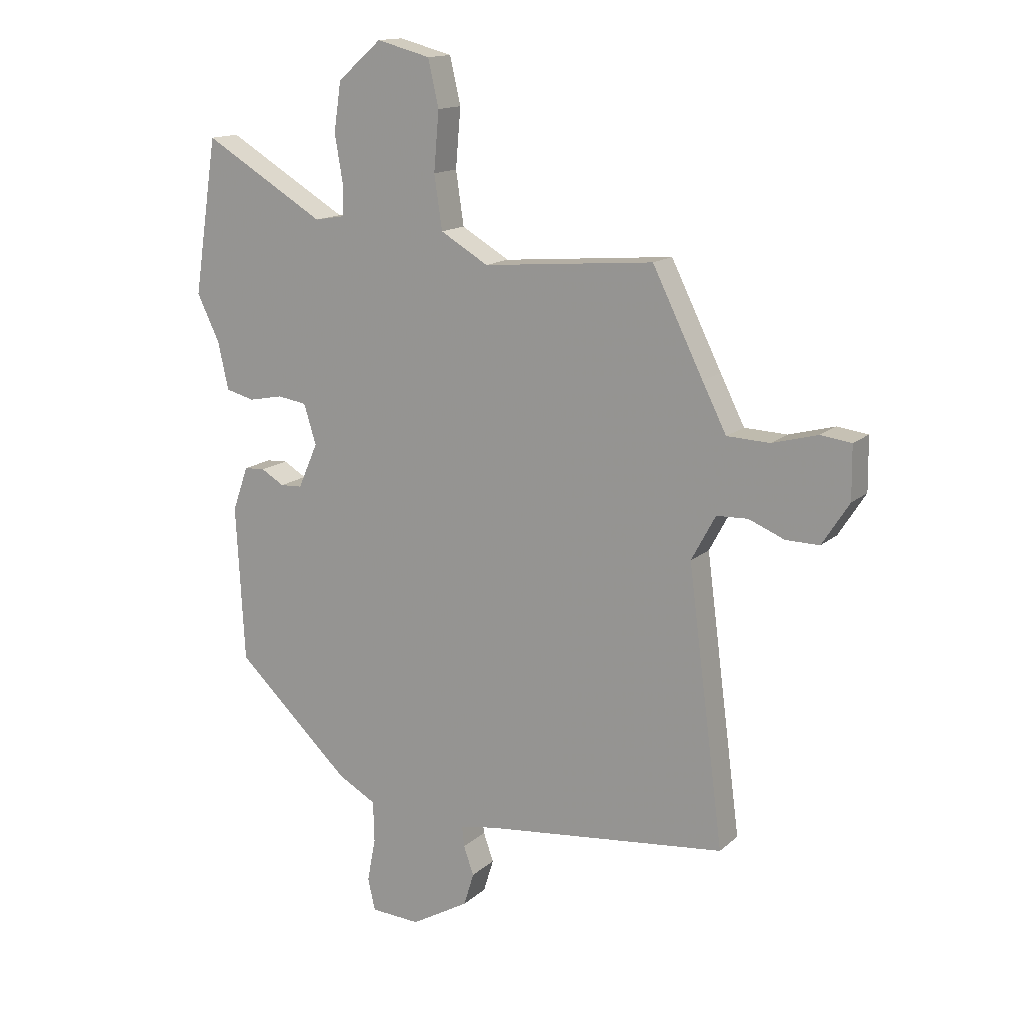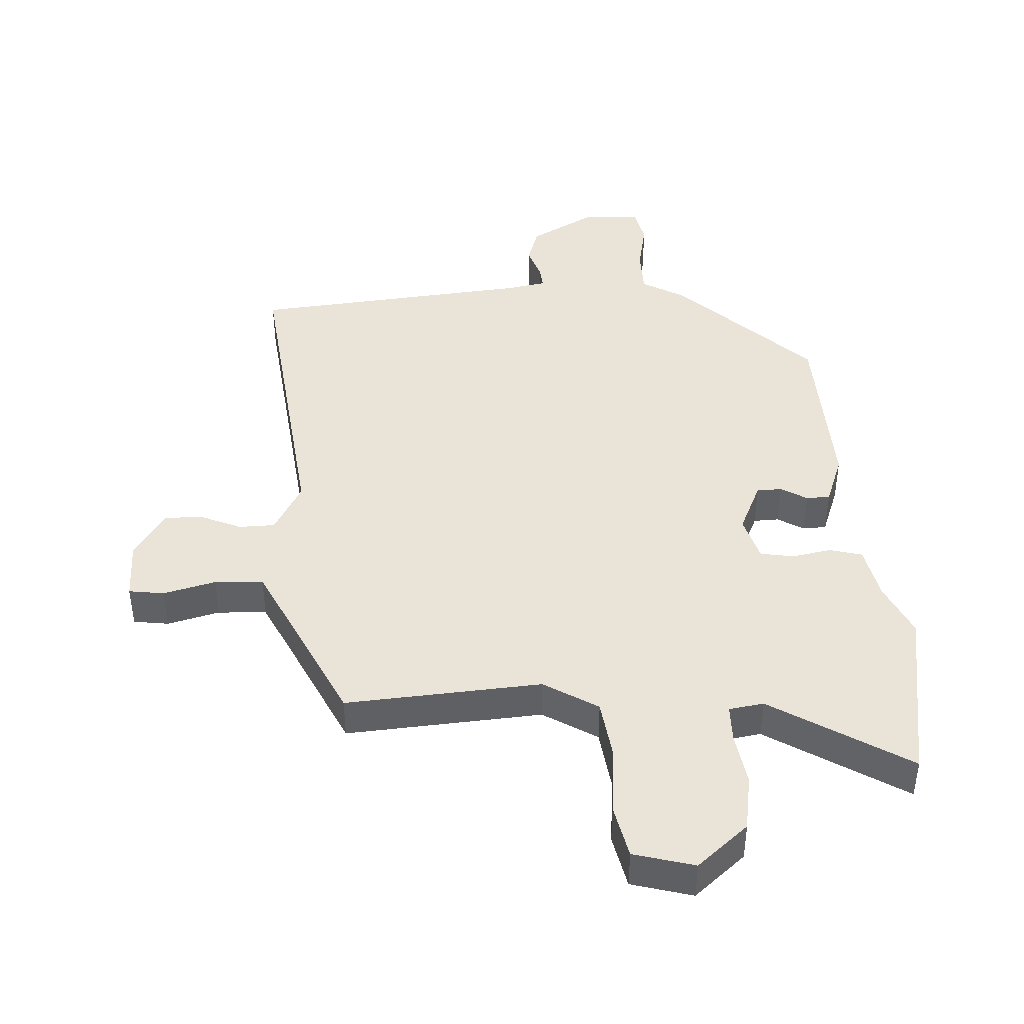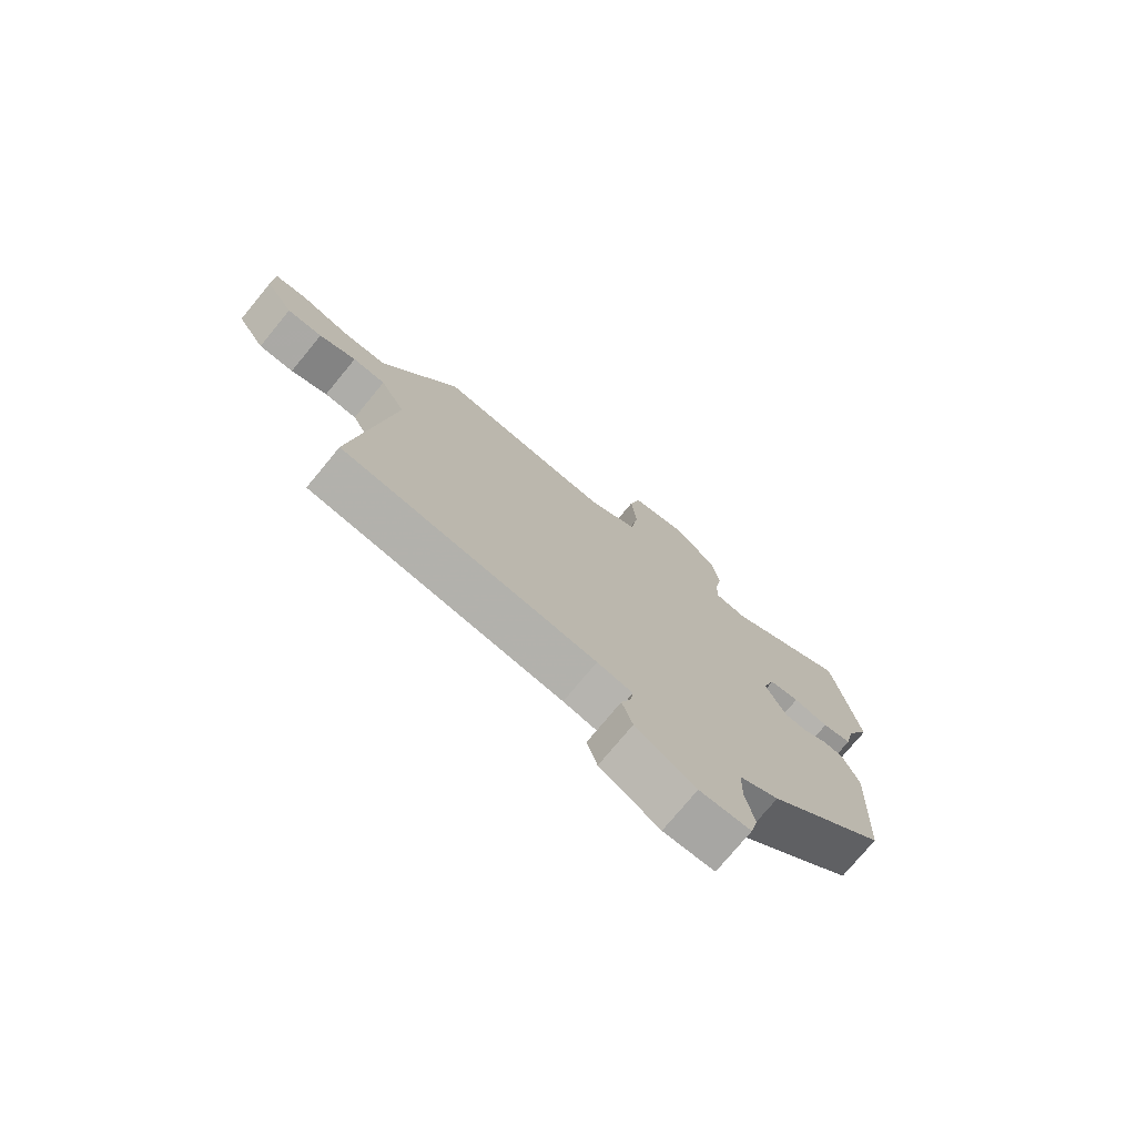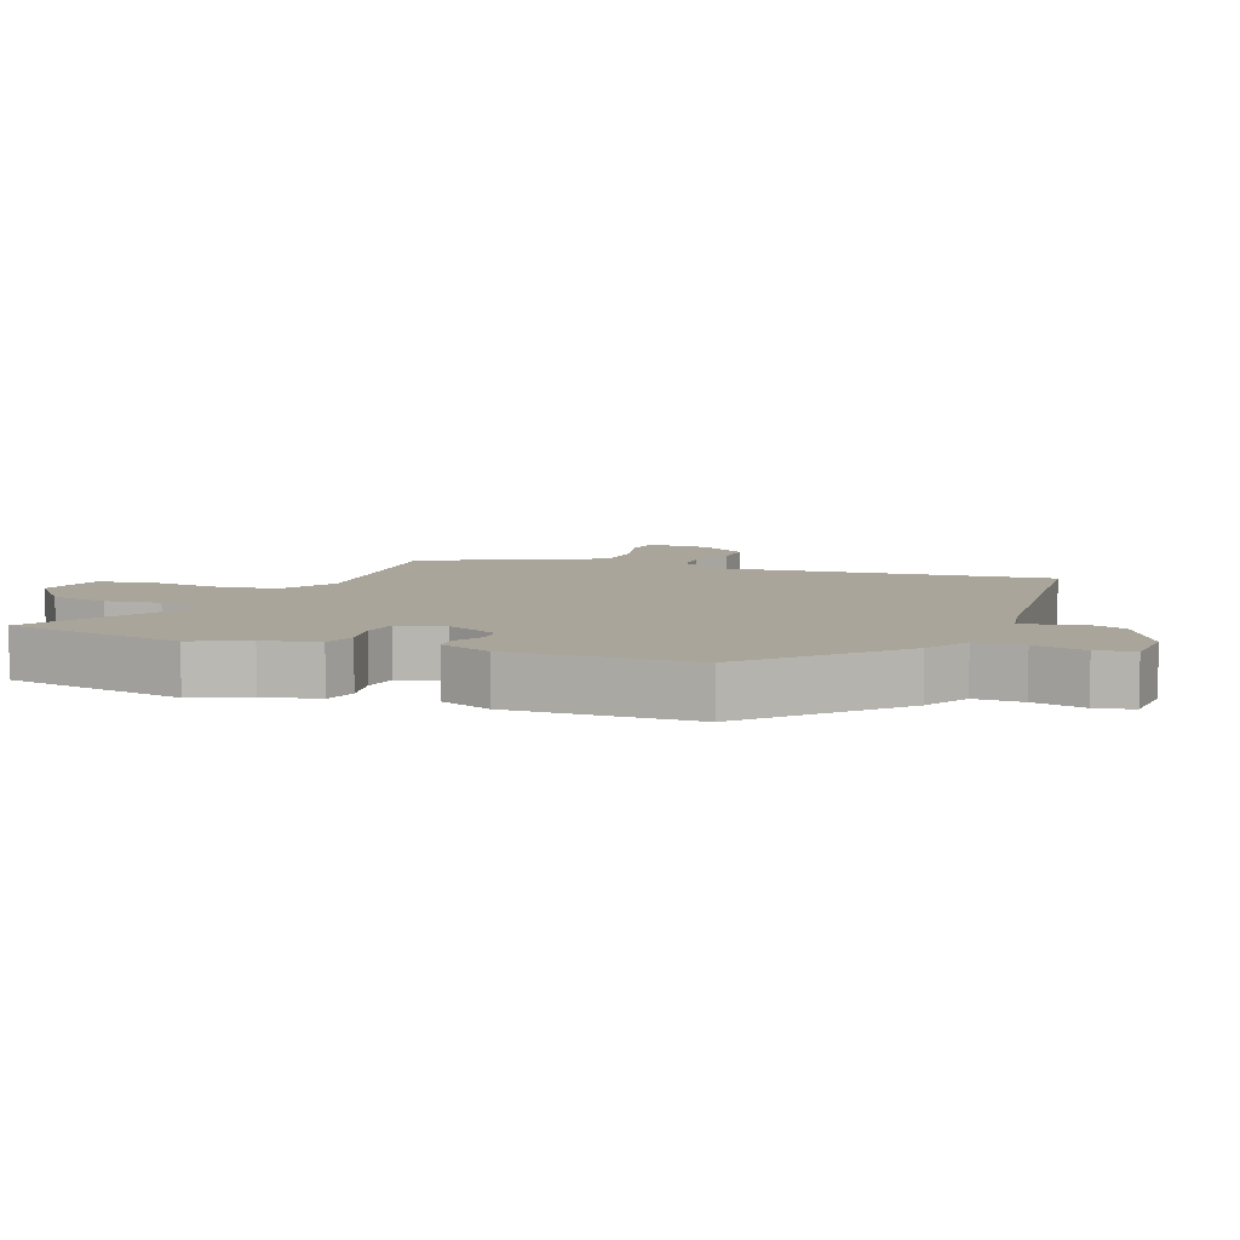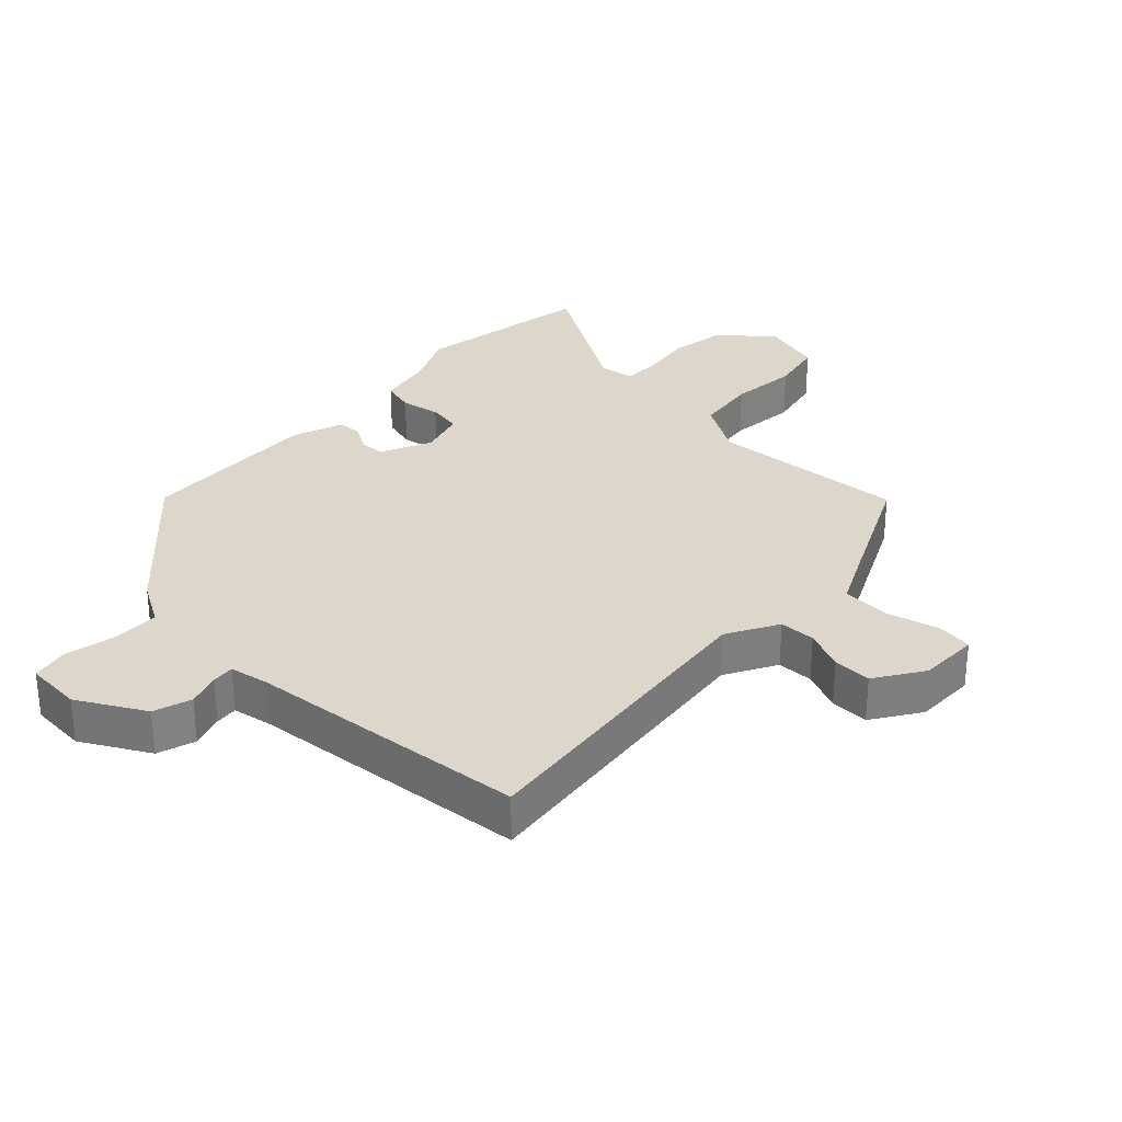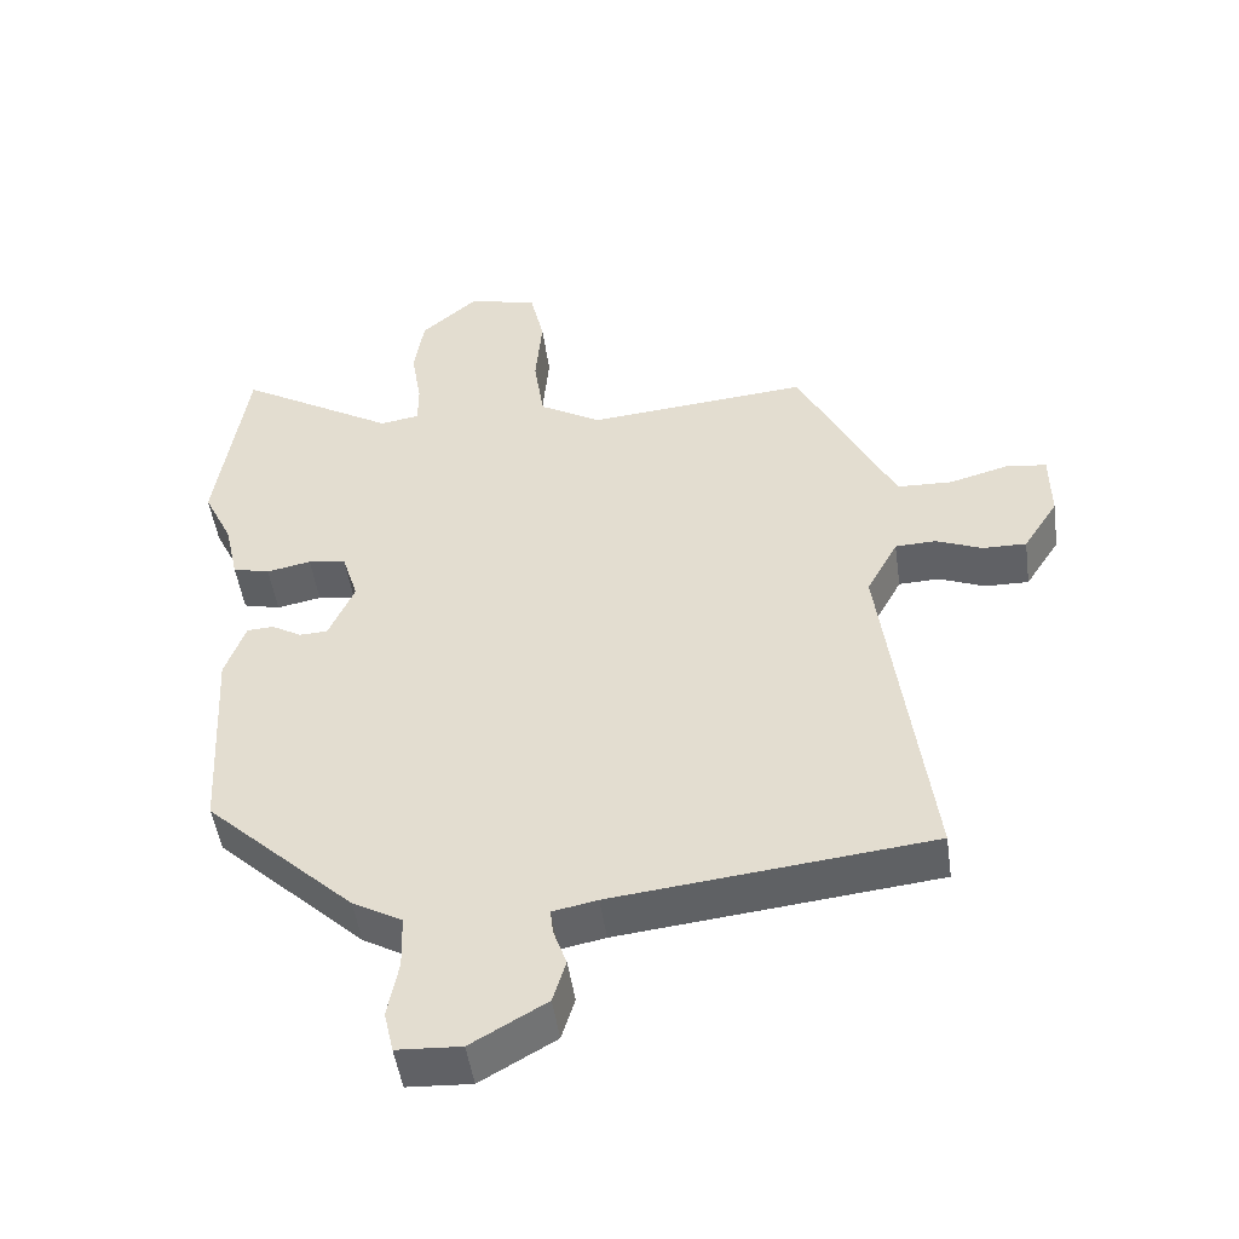
<metadata>
{"format":"obj","ext":"obj","renderer":"f3d","projection":"perspective","resolution":1024,"background":"white","views":[{"elev":14.5,"azim":-150.5,"up":"+Z"},{"elev":43.3,"azim":-2.4,"up":"+Y"},{"elev":-76.0,"azim":-39.6,"up":"+Z"},{"elev":7.7,"azim":111.9,"up":"+Y"},{"elev":30.6,"azim":-135.7,"up":"+Y"},{"elev":-48.9,"azim":-171.9,"up":"+Z"}]}
</metadata>
<code>
v -0.516 0.07 -0.485
v -0.452 0.07 0.006
v -0.495 0.07 0.086
v -0.551 0.07 0.088
v -0.614 0.07 0.062
v -0.674 0.07 0.061
v -0.722 0.07 0.136
v -0.721 0.07 0.23
v -0.666 0.07 0.237
v -0.585 0.07 0.215
v -0.509 0.07 0.218
v -0.466 0.07 0.303
v -0.376 0.07 0.484
v -0.072 0.07 0.458
v 0.013 0.07 0.508
v 0.027 0.07 0.603
v 0.018 0.07 0.708
v 0.037 0.07 0.791
v 0.132 0.07 0.816
v 0.21 0.07 0.748
v 0.223 0.07 0.661
v 0.209 0.07 0.579
v 0.209 0.07 0.521
v 0.263 0.07 0.512
v 0.479 0.07 0.641
v 0.521 0.07 0.364
v 0.481 0.07 0.281
v 0.462 0.07 0.196
v 0.411 0.07 0.183
v 0.35 0.07 0.195
v 0.298 0.07 0.187
v 0.276 0.07 0.116
v 0.311 0.07 0.036
v 0.35 0.07 0.034
v 0.391 0.07 0.058
v 0.428 0.07 0.056
v 0.456 0.07 -0.023
v 0.441 0.07 -0.303
v 0.236 0.07 -0.496
v 0.168 0.07 -0.534
v 0.166 0.07 -0.607
v 0.181 0.07 -0.686
v 0.168 0.07 -0.743
v 0.08 0.07 -0.748
v -0.023 0.07 -0.689
v -0.041 0.07 -0.63
v -0.023 0.07 -0.579
v -0.019 0.07 -0.544
v -0.08 0.07 -0.532
v -0.516 0 -0.485
v -0.452 0 0.006
v -0.495 0 0.086
v -0.551 0 0.088
v -0.614 0 0.062
v -0.674 0 0.061
v -0.722 0 0.136
v -0.721 0 0.23
v -0.666 0 0.237
v -0.585 0 0.215
v -0.509 0 0.218
v -0.466 0 0.303
v -0.376 0 0.484
v -0.072 0 0.458
v 0.013 0 0.508
v 0.027 0 0.603
v 0.018 0 0.708
v 0.037 0 0.791
v 0.132 0 0.816
v 0.21 0 0.748
v 0.223 0 0.661
v 0.209 0 0.579
v 0.209 0 0.521
v 0.263 0 0.512
v 0.479 0 0.641
v 0.521 0 0.364
v 0.481 0 0.281
v 0.462 0 0.196
v 0.411 0 0.183
v 0.35 0 0.195
v 0.298 0 0.187
v 0.276 0 0.116
v 0.311 0 0.036
v 0.35 0 0.034
v 0.391 0 0.058
v 0.428 0 0.056
v 0.456 0 -0.023
v 0.441 0 -0.303
v 0.236 0 -0.496
v 0.168 0 -0.534
v 0.166 0 -0.607
v 0.181 0 -0.686
v 0.168 0 -0.743
v 0.08 0 -0.748
v -0.023 0 -0.689
v -0.041 0 -0.63
v -0.023 0 -0.579
v -0.019 0 -0.544
v -0.08 0 -0.532
f 44 45 46 47
f 44 47 48
f 41 42 43 44
f 40 41 44 48
f 39 40 48 49
f 34 35 36 37
f 33 34 37 38
f 32 33 38 39
f 27 28 29 30
f 27 30 31
f 24 25 26 27
f 23 24 27 31
f 19 20 21 22
f 19 22 23
f 16 17 18 19
f 15 16 19 23
f 14 15 23 31
f 12 13 14 31
f 7 8 9 10
f 7 10 11
f 4 5 6 7
f 3 4 7 11
f 2 3 11 12
f 32 39 49 1
f 2 12 31 32
f 1 2 32
f 96 95 94 93
f 97 96 93
f 93 92 91 90
f 97 93 90 89
f 98 97 89 88
f 86 85 84 83
f 87 86 83 82
f 88 87 82 81
f 79 78 77 76
f 80 79 76
f 76 75 74 73
f 80 76 73 72
f 71 70 69 68
f 72 71 68
f 68 67 66 65
f 72 68 65 64
f 80 72 64 63
f 80 63 62 61
f 59 58 57 56
f 60 59 56
f 56 55 54 53
f 60 56 53 52
f 61 60 52 51
f 50 98 88 81
f 81 80 61 51
f 81 51 50
f 1 50 51 2
f 2 51 52 3
f 3 52 53 4
f 4 53 54 5
f 5 54 55 6
f 6 55 56 7
f 7 56 57 8
f 8 57 58 9
f 9 58 59 10
f 10 59 60 11
f 11 60 61 12
f 12 61 62 13
f 13 62 63 14
f 14 63 64 15
f 15 64 65 16
f 16 65 66 17
f 17 66 67 18
f 18 67 68 19
f 19 68 69 20
f 20 69 70 21
f 21 70 71 22
f 22 71 72 23
f 23 72 73 24
f 24 73 74 25
f 25 74 75 26
f 26 75 76 27
f 27 76 77 28
f 28 77 78 29
f 29 78 79 30
f 30 79 80 31
f 31 80 81 32
f 32 81 82 33
f 33 82 83 34
f 34 83 84 35
f 35 84 85 36
f 36 85 86 37
f 37 86 87 38
f 38 87 88 39
f 39 88 89 40
f 40 89 90 41
f 41 90 91 42
f 42 91 92 43
f 43 92 93 44
f 44 93 94 45
f 45 94 95 46
f 46 95 96 47
f 47 96 97 48
f 48 97 98 49
f 49 98 50 1

</code>
